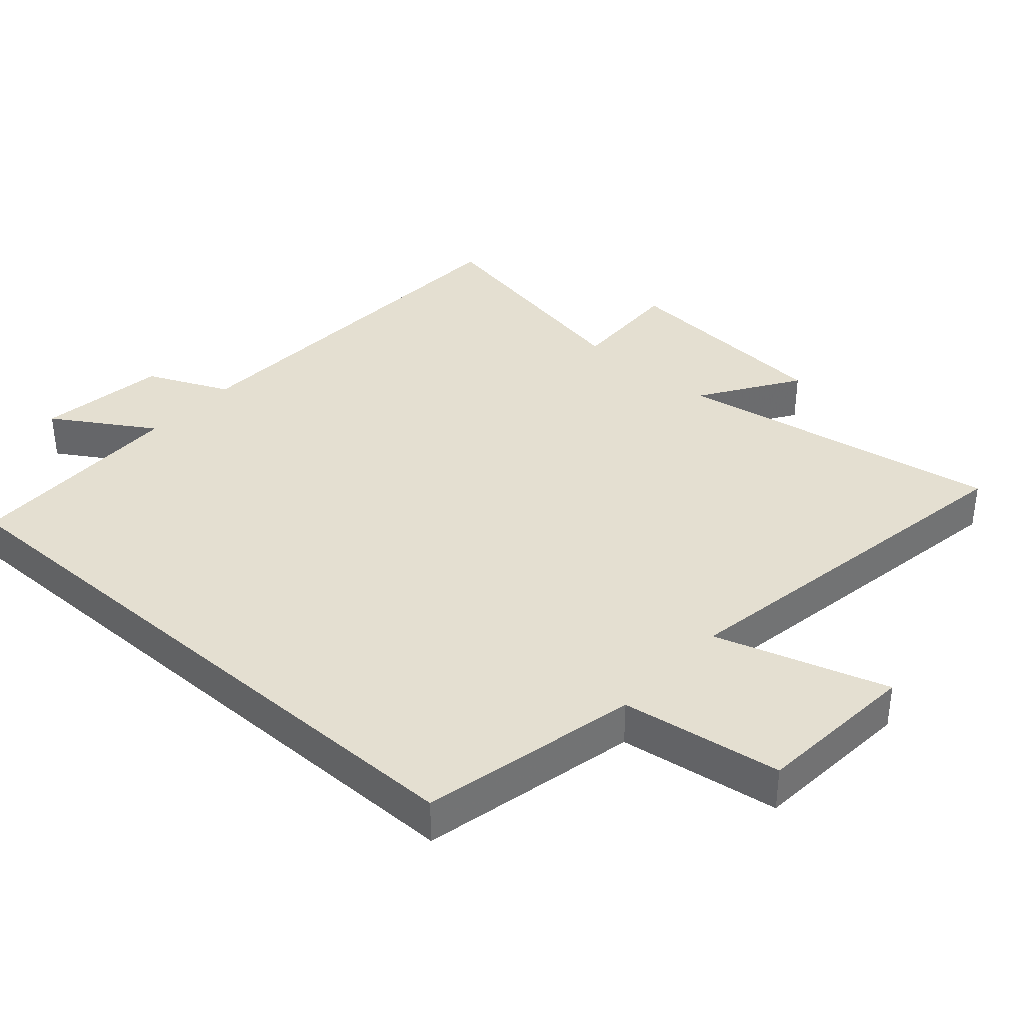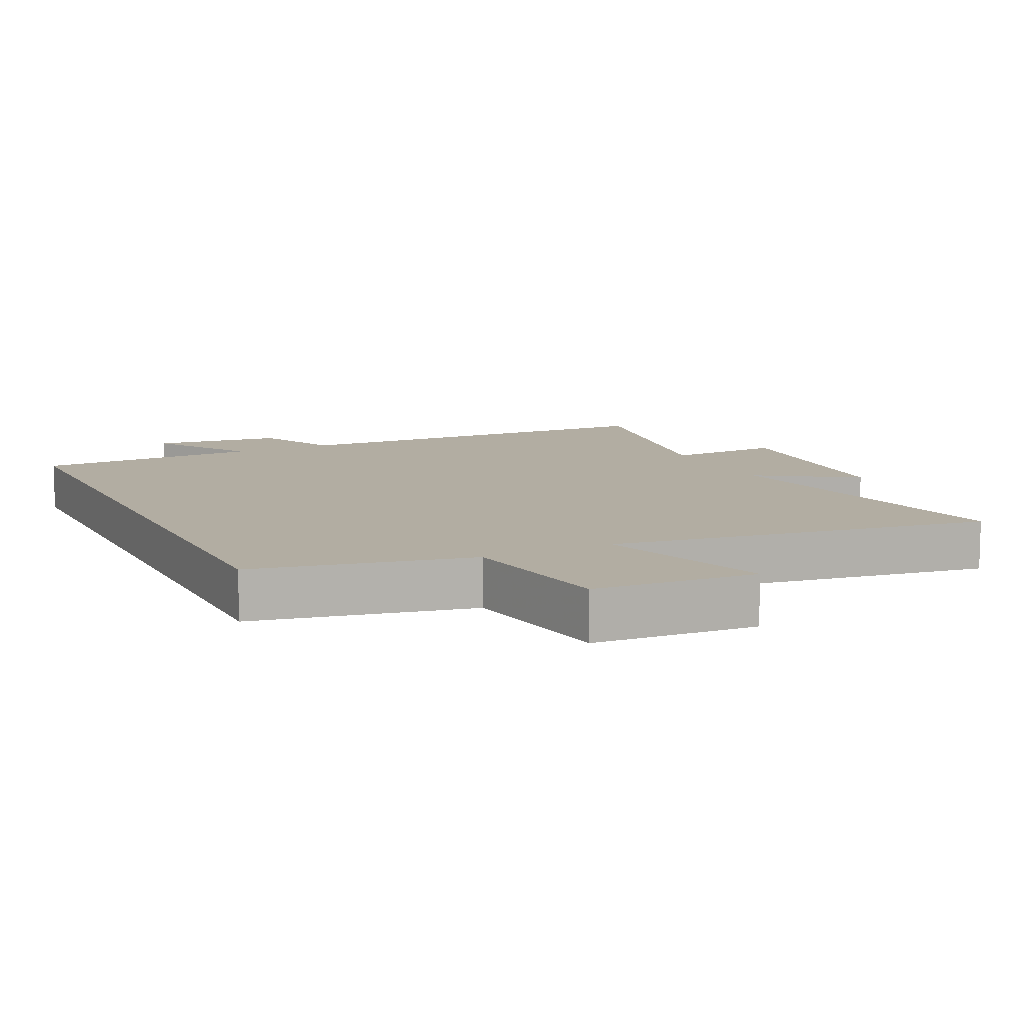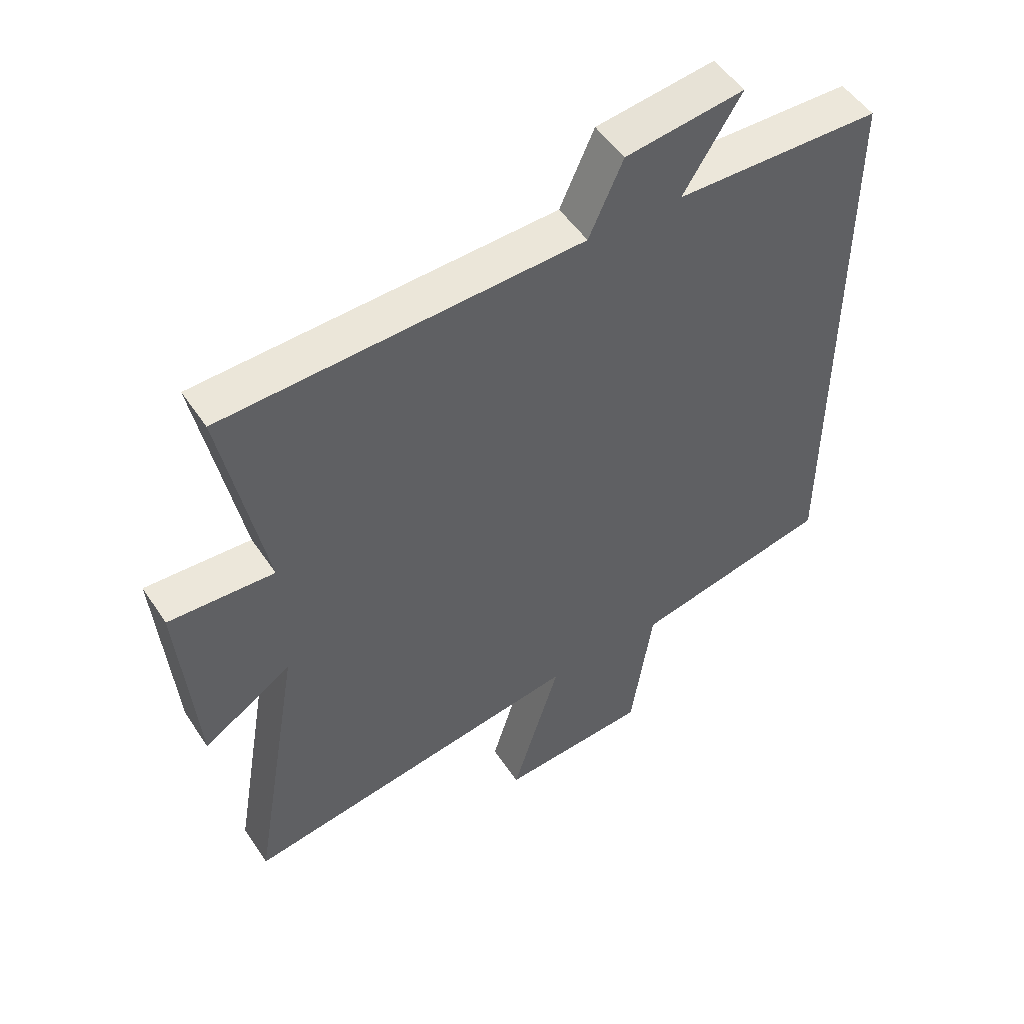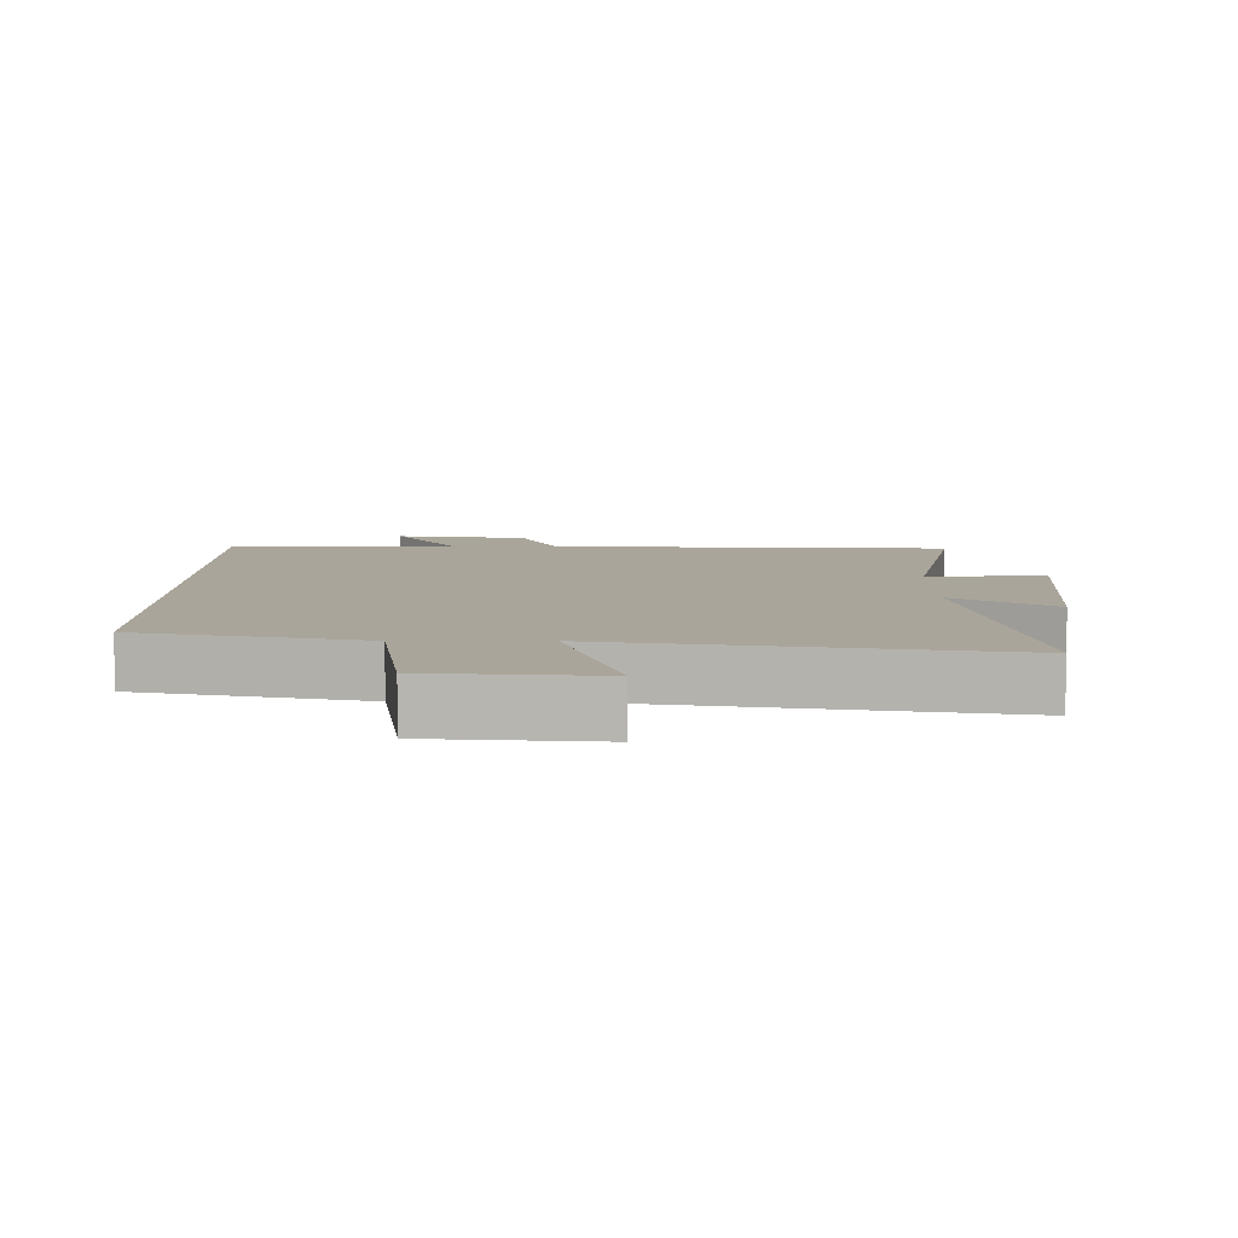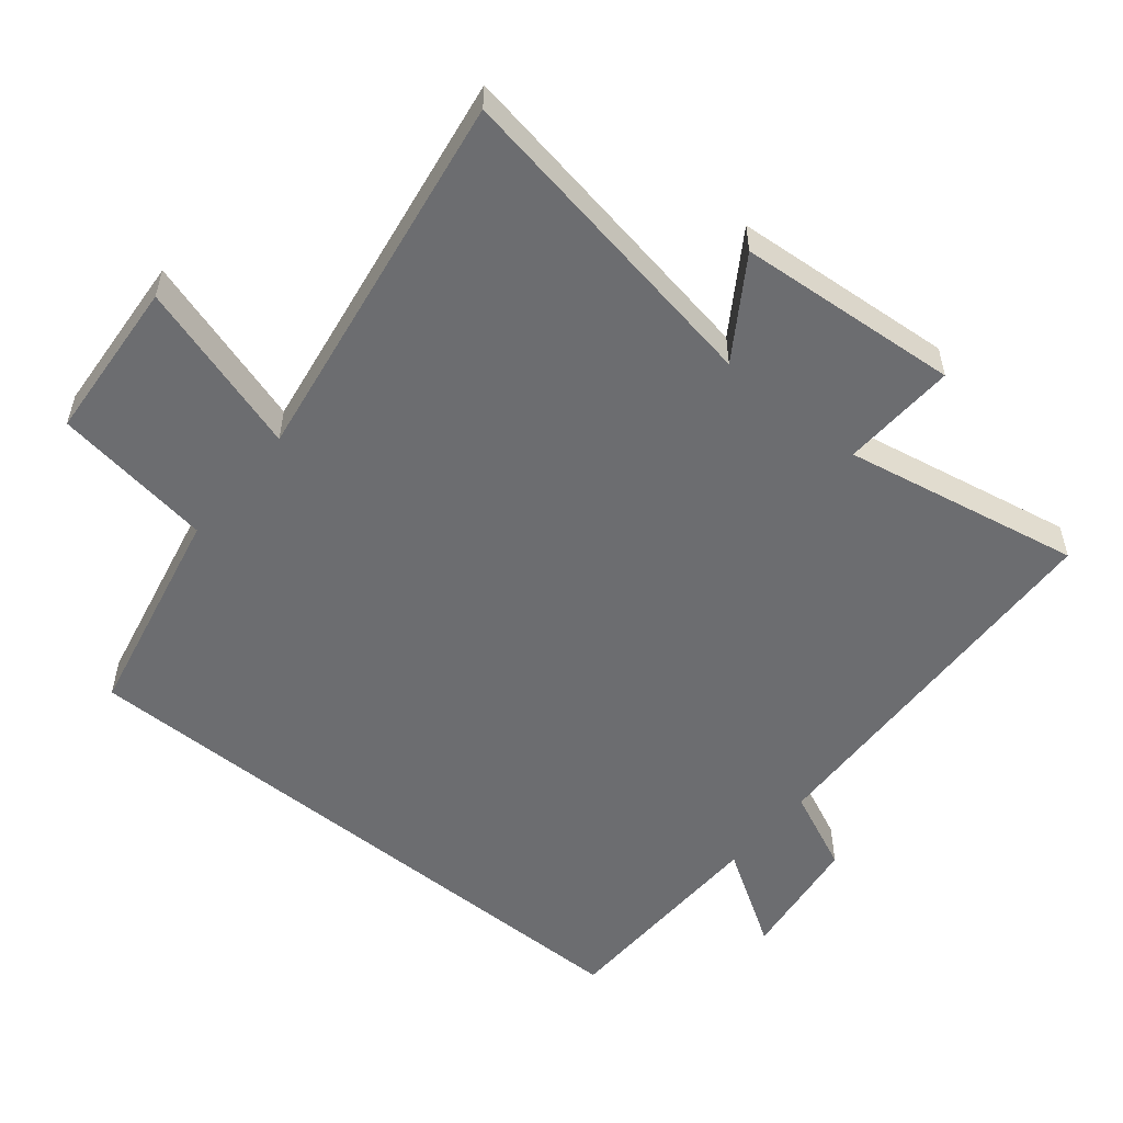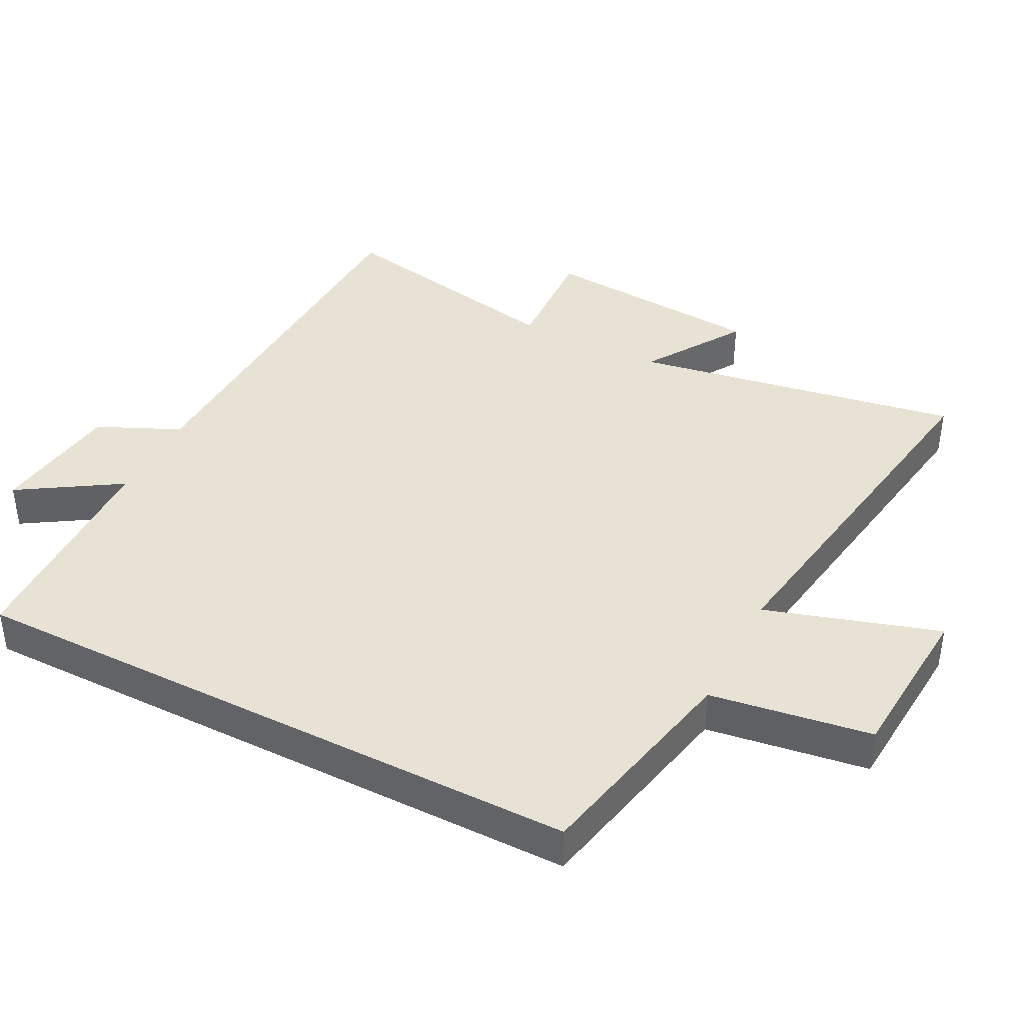
<metadata>
{"format":"obj","ext":"obj","renderer":"f3d","projection":"perspective","resolution":1024,"background":"white","views":[{"elev":36.8,"azim":131.7,"up":"+Y"},{"elev":10.6,"azim":153.8,"up":"+Y"},{"elev":51.1,"azim":-32.6,"up":"+Z"},{"elev":7.7,"azim":-179.6,"up":"+Y"},{"elev":-54.0,"azim":-129.4,"up":"+Y"},{"elev":40.7,"azim":117.1,"up":"+Y"}]}
</metadata>
<code>
v -0.568 0.07 0.477
v 0.013 0.07 0.5
v 0.068 0.07 0.622
v 0.26 0.07 0.648
v 0.167 0.07 0.5
v 0.5 0.07 0.493
v 0.5 0.07 -0.431
v 0.178 0.07 -0.5
v 0.143 0.07 -0.738
v -0.099 0.07 -0.756
v -0.02 0.07 -0.5
v -0.583 0.07 -0.59
v -0.5 0.07 -0.104
v -0.645 0.07 -0.198
v -0.671 0.07 0.132
v -0.5 0.07 0.124
v -0.568 0 0.477
v 0.013 0 0.5
v 0.068 0 0.622
v 0.26 0 0.648
v 0.167 0 0.5
v 0.5 0 0.493
v 0.5 0 -0.431
v 0.178 0 -0.5
v 0.143 0 -0.738
v -0.099 0 -0.756
v -0.02 0 -0.5
v -0.583 0 -0.59
v -0.5 0 -0.104
v -0.645 0 -0.198
v -0.671 0 0.132
v -0.5 0 0.124
f 13 14 15 16
f 11 12 13
f 11 13 16
f 8 9 10 11
f 5 6 7 8
f 5 8 11 16
f 2 3 4 5
f 1 2 5 16
f 32 31 30 29
f 29 28 27
f 32 29 27
f 27 26 25 24
f 24 23 22 21
f 32 27 24 21
f 21 20 19 18
f 32 21 18 17
f 1 17 18 2
f 2 18 19 3
f 3 19 20 4
f 4 20 21 5
f 5 21 22 6
f 6 22 23 7
f 7 23 24 8
f 8 24 25 9
f 9 25 26 10
f 10 26 27 11
f 11 27 28 12
f 12 28 29 13
f 13 29 30 14
f 14 30 31 15
f 15 31 32 16
f 16 32 17 1

</code>
